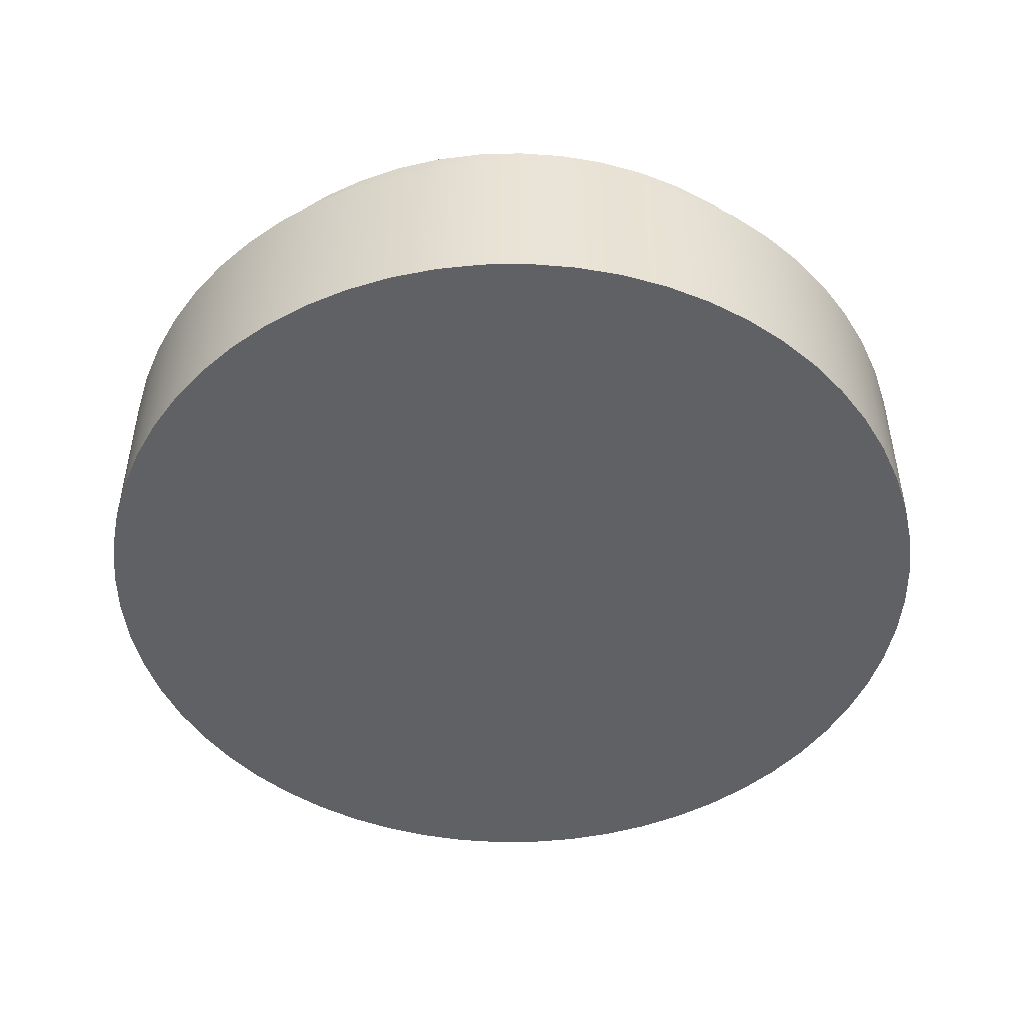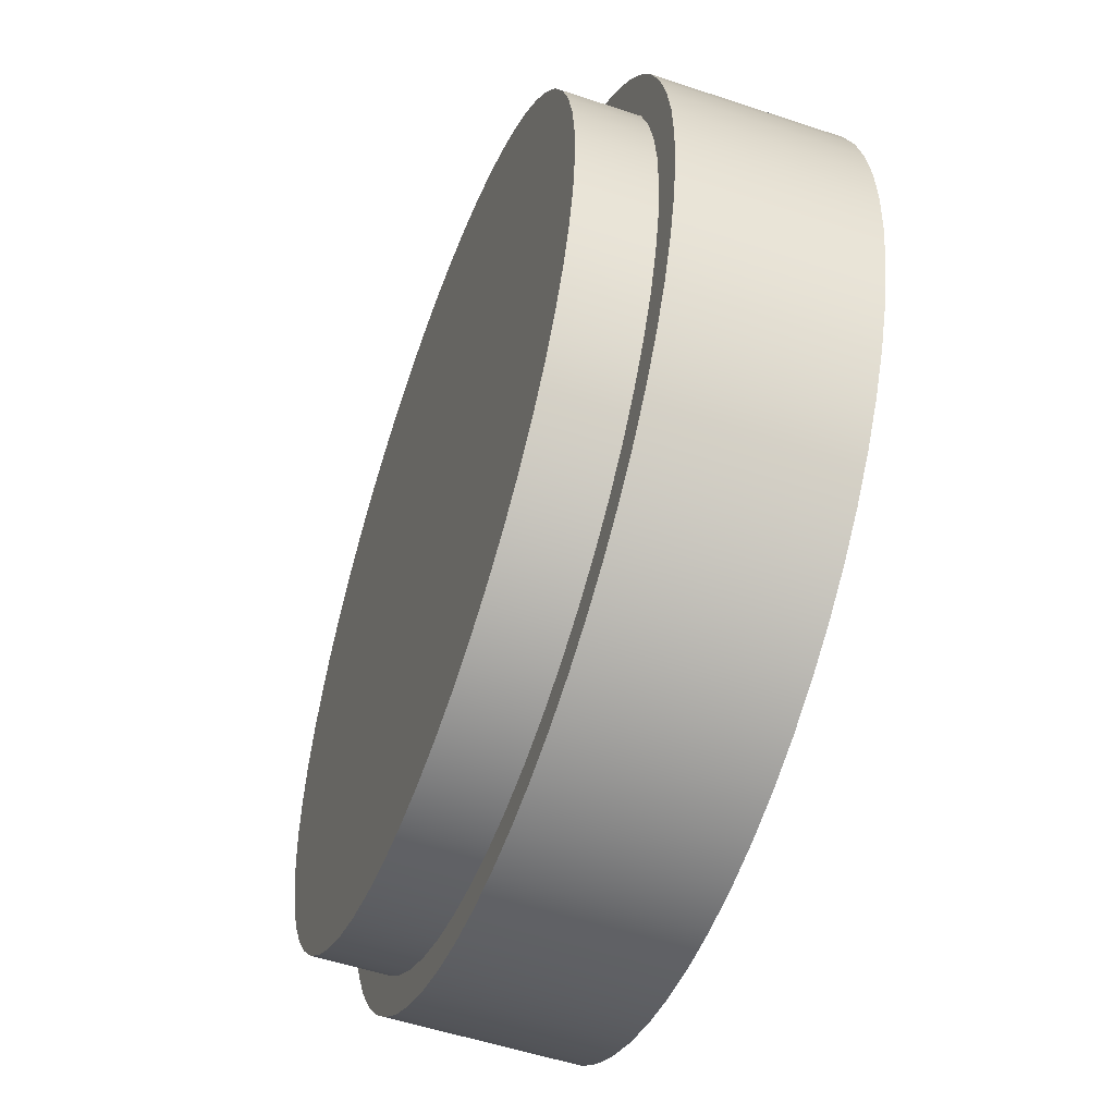
<metadata>
{"format":"obj","ext":"obj","renderer":"f3d","projection":"perspective","resolution":1024,"background":"white","views":[{"elev":-48.1,"azim":-170.3,"up":"+Y"},{"elev":-53.6,"azim":-109.6,"up":"+Z"}]}
</metadata>
<code>
v 0.55 0.35 -6.736e-17
v 0.5467 0.35 0.0605
v 0.5367 0.35 0.1203
v 0.5202 0.35 0.1786
v 0.4974 0.35 0.2347
v 0.4686 0.35 0.288
v 0.434 0.35 0.3378
v 0.3942 0.35 0.3835
v 0.3496 0.35 0.4246
v 0.3008 0.35 0.4604
v 0.2483 0.35 0.4907
v 0.1929 0.35 0.5151
v 0.135 0.35 0.5332
v 0.07554 0.35 0.5448
v 0.01515 0.35 0.5498
v -0.04542 0.35 0.5481
v -0.1054 0.35 0.5398
v -0.1642 0.35 0.5249
v -0.2209 0.35 0.5037
v -0.275 0.35 0.4763
v -0.3257 0.35 0.4432
v -0.3725 0.35 0.4046
v -0.4148 0.35 0.3612
v -0.452 0.35 0.3134
v -0.4837 0.35 0.2618
v -0.5096 0.35 0.207
v -0.5292 0.35 0.1497
v -0.5425 0.35 0.09053
v -0.5492 0.35 0.0303
v -0.5492 0.35 -0.0303
v -0.5425 0.35 -0.09053
v -0.5292 0.35 -0.1497
v -0.5096 0.35 -0.207
v -0.4837 0.35 -0.2618
v -0.452 0.35 -0.3134
v -0.4148 0.35 -0.3612
v -0.3725 0.35 -0.4046
v -0.3257 0.35 -0.4432
v -0.275 0.35 -0.4763
v -0.2209 0.35 -0.5037
v -0.1642 0.35 -0.5249
v -0.1054 0.35 -0.5398
v -0.04542 0.35 -0.5481
v 0.01515 0.35 -0.5498
v 0.07554 0.35 -0.5448
v 0.135 0.35 -0.5332
v 0.1929 0.35 -0.5151
v 0.2483 0.35 -0.4907
v 0.3008 0.35 -0.4604
v 0.3496 0.35 -0.4246
v 0.3942 0.35 -0.3835
v 0.434 0.35 -0.3378
v 0.4686 0.35 -0.288
v 0.4974 0.35 -0.2347
v 0.5202 0.35 -0.1786
v 0.5367 0.35 -0.1203
v 0.5467 0.35 -0.0605
v 0.55 0.25 -6.736e-17
v 0.5467 0.25 -0.0605
v 0.5367 0.25 -0.1203
v 0.5202 0.25 -0.1786
v 0.4974 0.25 -0.2347
v 0.4686 0.25 -0.288
v 0.434 0.25 -0.3378
v 0.3942 0.25 -0.3835
v 0.3496 0.25 -0.4246
v 0.3008 0.25 -0.4604
v 0.2483 0.25 -0.4907
v 0.1929 0.25 -0.5151
v 0.135 0.25 -0.5332
v 0.07554 0.25 -0.5448
v 0.01515 0.25 -0.5498
v -0.04542 0.25 -0.5481
v -0.1054 0.25 -0.5398
v -0.1642 0.25 -0.5249
v -0.2209 0.25 -0.5037
v -0.275 0.25 -0.4763
v -0.3257 0.25 -0.4432
v -0.3725 0.25 -0.4046
v -0.4148 0.25 -0.3612
v -0.452 0.25 -0.3134
v -0.4837 0.25 -0.2618
v -0.5096 0.25 -0.207
v -0.5292 0.25 -0.1497
v -0.5425 0.25 -0.09053
v -0.5492 0.25 -0.0303
v -0.5492 0.25 0.0303
v -0.5425 0.25 0.09053
v -0.5292 0.25 0.1497
v -0.5096 0.25 0.207
v -0.4837 0.25 0.2618
v -0.452 0.25 0.3134
v -0.4148 0.25 0.3612
v -0.3725 0.25 0.4046
v -0.3257 0.25 0.4432
v -0.275 0.25 0.4763
v -0.2209 0.25 0.5037
v -0.1642 0.25 0.5249
v -0.1054 0.25 0.5398
v -0.04542 0.25 0.5481
v 0.01515 0.25 0.5498
v 0.07554 0.25 0.5448
v 0.135 0.25 0.5332
v 0.1929 0.25 0.5151
v 0.2483 0.25 0.4907
v 0.3008 0.25 0.4604
v 0.3496 0.25 0.4246
v 0.3942 0.25 0.3835
v 0.434 0.25 0.3378
v 0.4686 0.25 0.288
v 0.4974 0.25 0.2347
v 0.5202 0.25 0.1786
v 0.5367 0.25 0.1203
v 0.5467 0.25 0.0605
v 0.55 0.25 -6.736e-17
v 0.55 0.35 -6.736e-17
v 0.55 0.35 -6.736e-17
v 0.5467 0.35 -0.0605
v 0.5367 0.35 -0.1203
v 0.5202 0.35 -0.1786
v 0.4974 0.35 -0.2347
v 0.4686 0.35 -0.288
v 0.434 0.35 -0.3378
v 0.3942 0.35 -0.3835
v 0.3496 0.35 -0.4246
v 0.3008 0.35 -0.4604
v 0.2483 0.35 -0.4907
v 0.1929 0.35 -0.5151
v 0.135 0.35 -0.5332
v 0.07554 0.35 -0.5448
v 0.01515 0.35 -0.5498
v -0.04542 0.35 -0.5481
v -0.1054 0.35 -0.5398
v -0.1642 0.35 -0.5249
v -0.2209 0.35 -0.5037
v -0.275 0.35 -0.4763
v -0.3257 0.35 -0.4432
v -0.3725 0.35 -0.4046
v -0.4148 0.35 -0.3612
v -0.452 0.35 -0.3134
v -0.4837 0.35 -0.2618
v -0.5096 0.35 -0.207
v -0.5292 0.35 -0.1497
v -0.5425 0.35 -0.09053
v -0.5492 0.35 -0.0303
v -0.5492 0.35 0.0303
v -0.5425 0.35 0.09053
v -0.5292 0.35 0.1497
v -0.5096 0.35 0.207
v -0.4837 0.35 0.2618
v -0.452 0.35 0.3134
v -0.4148 0.35 0.3612
v -0.3725 0.35 0.4046
v -0.3257 0.35 0.4432
v -0.275 0.35 0.4763
v -0.2209 0.35 0.5037
v -0.1642 0.35 0.5249
v -0.1054 0.35 0.5398
v -0.04542 0.35 0.5481
v 0.01515 0.35 0.5498
v 0.07554 0.35 0.5448
v 0.135 0.35 0.5332
v 0.1929 0.35 0.5151
v 0.2483 0.35 0.4907
v 0.3008 0.35 0.4604
v 0.3496 0.35 0.4246
v 0.3942 0.35 0.3835
v 0.434 0.35 0.3378
v 0.4686 0.35 0.288
v 0.4974 0.35 0.2347
v 0.5202 0.35 0.1786
v 0.5367 0.35 0.1203
v 0.5467 0.35 0.0605
v -0.6 0.25 7.348e-17
v -0.5967 0.25 -0.06272
v -0.5869 0.25 -0.1247
v -0.5706 0.25 -0.1854
v -0.5481 0.25 -0.244
v -0.5196 0.25 -0.3
v -0.4854 0.25 -0.3527
v -0.4459 0.25 -0.4015
v -0.4015 0.25 -0.4459
v -0.3527 0.25 -0.4854
v -0.3 0.25 -0.5196
v -0.244 0.25 -0.5481
v -0.1854 0.25 -0.5706
v -0.1247 0.25 -0.5869
v -0.06272 0.25 -0.5967
v 3.674e-17 0.25 -0.6
v 0.06272 0.25 -0.5967
v 0.1247 0.25 -0.5869
v 0.1854 0.25 -0.5706
v 0.244 0.25 -0.5481
v 0.3 0.25 -0.5196
v 0.3527 0.25 -0.4854
v 0.4015 0.25 -0.4459
v 0.4459 0.25 -0.4015
v 0.4854 0.25 -0.3527
v 0.5196 0.25 -0.3
v 0.5481 0.25 -0.244
v 0.5706 0.25 -0.1854
v 0.5869 0.25 -0.1247
v 0.5967 0.25 -0.06272
v 0.6 0.25 0
v 0.5967 0.25 0.06272
v 0.5869 0.25 0.1247
v 0.5706 0.25 0.1854
v 0.5481 0.25 0.244
v 0.5196 0.25 0.3
v 0.4854 0.25 0.3527
v 0.4459 0.25 0.4015
v 0.4015 0.25 0.4459
v 0.3527 0.25 0.4854
v 0.3 0.25 0.5196
v 0.244 0.25 0.5481
v 0.1854 0.25 0.5706
v 0.1247 0.25 0.5869
v 0.06272 0.25 0.5967
v 3.674e-17 0.25 0.6
v -0.06272 0.25 0.5967
v -0.1247 0.25 0.5869
v -0.1854 0.25 0.5706
v -0.244 0.25 0.5481
v -0.3 0.25 0.5196
v -0.3527 0.25 0.4854
v -0.4015 0.25 0.4459
v -0.4459 0.25 0.4015
v -0.4854 0.25 0.3527
v -0.5196 0.25 0.3
v -0.5481 0.25 0.244
v -0.5706 0.25 0.1854
v -0.5869 0.25 0.1247
v -0.5967 0.25 0.06272
v -0.6 0 7.348e-17
v -0.5967 0 0.06272
v -0.5869 0 0.1247
v -0.5706 0 0.1854
v -0.5481 0 0.244
v -0.5196 0 0.3
v -0.4854 0 0.3527
v -0.4459 0 0.4015
v -0.4015 0 0.4459
v -0.3527 0 0.4854
v -0.3 0 0.5196
v -0.244 0 0.5481
v -0.1854 0 0.5706
v -0.1247 0 0.5869
v -0.06272 0 0.5967
v 3.674e-17 0 0.6
v 0.06272 0 0.5967
v 0.1247 0 0.5869
v 0.1854 0 0.5706
v 0.244 0 0.5481
v 0.3 0 0.5196
v 0.3527 0 0.4854
v 0.4015 0 0.4459
v 0.4459 0 0.4015
v 0.4854 0 0.3527
v 0.5196 0 0.3
v 0.5481 0 0.244
v 0.5706 0 0.1854
v 0.5869 0 0.1247
v 0.5967 0 0.06272
v 0.6 0 0
v 0.5967 0 -0.06272
v 0.5869 0 -0.1247
v 0.5706 0 -0.1854
v 0.5481 0 -0.244
v 0.5196 0 -0.3
v 0.4854 0 -0.3527
v 0.4459 0 -0.4015
v 0.4015 0 -0.4459
v 0.3527 0 -0.4854
v 0.3 0 -0.5196
v 0.244 0 -0.5481
v 0.1854 0 -0.5706
v 0.1247 0 -0.5869
v 0.06272 0 -0.5967
v 3.674e-17 0 -0.6
v -0.06272 0 -0.5967
v -0.1247 0 -0.5869
v -0.1854 0 -0.5706
v -0.244 0 -0.5481
v -0.3 0 -0.5196
v -0.3527 0 -0.4854
v -0.4015 0 -0.4459
v -0.4459 0 -0.4015
v -0.4854 0 -0.3527
v -0.5196 0 -0.3
v -0.5481 0 -0.244
v -0.5706 0 -0.1854
v -0.5869 0 -0.1247
v -0.5967 0 -0.06272
v -0.6 0 7.348e-17
v -0.6 0.25 7.348e-17
v 0.55 0.25 -6.736e-17
v 0.5467 0.25 0.0605
v 0.5367 0.25 0.1203
v 0.5202 0.25 0.1786
v 0.4974 0.25 0.2347
v 0.4686 0.25 0.288
v 0.434 0.25 0.3378
v 0.3942 0.25 0.3835
v 0.3496 0.25 0.4246
v 0.3008 0.25 0.4604
v 0.2483 0.25 0.4907
v 0.1929 0.25 0.5151
v 0.135 0.25 0.5332
v 0.07554 0.25 0.5448
v 0.01515 0.25 0.5498
v -0.04542 0.25 0.5481
v -0.1054 0.25 0.5398
v -0.1642 0.25 0.5249
v -0.2209 0.25 0.5037
v -0.275 0.25 0.4763
v -0.3257 0.25 0.4432
v -0.3725 0.25 0.4046
v -0.4148 0.25 0.3612
v -0.452 0.25 0.3134
v -0.4837 0.25 0.2618
v -0.5096 0.25 0.207
v -0.5292 0.25 0.1497
v -0.5425 0.25 0.09053
v -0.5492 0.25 0.0303
v -0.5492 0.25 -0.0303
v -0.5425 0.25 -0.09053
v -0.5292 0.25 -0.1497
v -0.5096 0.25 -0.207
v -0.4837 0.25 -0.2618
v -0.452 0.25 -0.3134
v -0.4148 0.25 -0.3612
v -0.3725 0.25 -0.4046
v -0.3257 0.25 -0.4432
v -0.275 0.25 -0.4763
v -0.2209 0.25 -0.5037
v -0.1642 0.25 -0.5249
v -0.1054 0.25 -0.5398
v -0.04542 0.25 -0.5481
v 0.01515 0.25 -0.5498
v 0.07554 0.25 -0.5448
v 0.135 0.25 -0.5332
v 0.1929 0.25 -0.5151
v 0.2483 0.25 -0.4907
v 0.3008 0.25 -0.4604
v 0.3496 0.25 -0.4246
v 0.3942 0.25 -0.3835
v 0.434 0.25 -0.3378
v 0.4686 0.25 -0.288
v 0.4974 0.25 -0.2347
v 0.5202 0.25 -0.1786
v 0.5367 0.25 -0.1203
v 0.5467 0.25 -0.0605
v -0.6 0.25 7.348e-17
v -0.5967 0.25 0.06272
v -0.5869 0.25 0.1247
v -0.5706 0.25 0.1854
v -0.5481 0.25 0.244
v -0.5196 0.25 0.3
v -0.4854 0.25 0.3527
v -0.4459 0.25 0.4015
v -0.4015 0.25 0.4459
v -0.3527 0.25 0.4854
v -0.3 0.25 0.5196
v -0.244 0.25 0.5481
v -0.1854 0.25 0.5706
v -0.1247 0.25 0.5869
v -0.06272 0.25 0.5967
v 3.674e-17 0.25 0.6
v 0.06272 0.25 0.5967
v 0.1247 0.25 0.5869
v 0.1854 0.25 0.5706
v 0.244 0.25 0.5481
v 0.3 0.25 0.5196
v 0.3527 0.25 0.4854
v 0.4015 0.25 0.4459
v 0.4459 0.25 0.4015
v 0.4854 0.25 0.3527
v 0.5196 0.25 0.3
v 0.5481 0.25 0.244
v 0.5706 0.25 0.1854
v 0.5869 0.25 0.1247
v 0.5967 0.25 0.06272
v 0.6 0.25 0
v 0.5967 0.25 -0.06272
v 0.5869 0.25 -0.1247
v 0.5706 0.25 -0.1854
v 0.5481 0.25 -0.244
v 0.5196 0.25 -0.3
v 0.4854 0.25 -0.3527
v 0.4459 0.25 -0.4015
v 0.4015 0.25 -0.4459
v 0.3527 0.25 -0.4854
v 0.3 0.25 -0.5196
v 0.244 0.25 -0.5481
v 0.1854 0.25 -0.5706
v 0.1247 0.25 -0.5869
v 0.06272 0.25 -0.5967
v 3.674e-17 0.25 -0.6
v -0.06272 0.25 -0.5967
v -0.1247 0.25 -0.5869
v -0.1854 0.25 -0.5706
v -0.244 0.25 -0.5481
v -0.3 0.25 -0.5196
v -0.3527 0.25 -0.4854
v -0.4015 0.25 -0.4459
v -0.4459 0.25 -0.4015
v -0.4854 0.25 -0.3527
v -0.5196 0.25 -0.3
v -0.5481 0.25 -0.244
v -0.5706 0.25 -0.1854
v -0.5869 0.25 -0.1247
v -0.5967 0.25 -0.06272
v -0.6 0 7.348e-17
v -0.5967 0 -0.06272
v -0.5869 0 -0.1247
v -0.5706 0 -0.1854
v -0.5481 0 -0.244
v -0.5196 0 -0.3
v -0.4854 0 -0.3527
v -0.4459 0 -0.4015
v -0.4015 0 -0.4459
v -0.3527 0 -0.4854
v -0.3 0 -0.5196
v -0.244 0 -0.5481
v -0.1854 0 -0.5706
v -0.1247 0 -0.5869
v -0.06272 0 -0.5967
v 3.674e-17 0 -0.6
v 0.06272 0 -0.5967
v 0.1247 0 -0.5869
v 0.1854 0 -0.5706
v 0.244 0 -0.5481
v 0.3 0 -0.5196
v 0.3527 0 -0.4854
v 0.4015 0 -0.4459
v 0.4459 0 -0.4015
v 0.4854 0 -0.3527
v 0.5196 0 -0.3
v 0.5481 0 -0.244
v 0.5706 0 -0.1854
v 0.5869 0 -0.1247
v 0.5967 0 -0.06272
v 0.6 0 0
v 0.5967 0 0.06272
v 0.5869 0 0.1247
v 0.5706 0 0.1854
v 0.5481 0 0.244
v 0.5196 0 0.3
v 0.4854 0 0.3527
v 0.4459 0 0.4015
v 0.4015 0 0.4459
v 0.3527 0 0.4854
v 0.3 0 0.5196
v 0.244 0 0.5481
v 0.1854 0 0.5706
v 0.1247 0 0.5869
v 0.06272 0 0.5967
v 3.674e-17 0 0.6
v -0.06272 0 0.5967
v -0.1247 0 0.5869
v -0.1854 0 0.5706
v -0.244 0 0.5481
v -0.3 0 0.5196
v -0.3527 0 0.4854
v -0.4015 0 0.4459
v -0.4459 0 0.4015
v -0.4854 0 0.3527
v -0.5196 0 0.3
v -0.5481 0 0.244
v -0.5706 0 0.1854
v -0.5869 0 0.1247
v -0.5967 0 0.06272
g 028481cc-e2a2-11ea-bef6-54bf646e7e1f
f 2 114 1
f 1 114 115
f 116 58 57
f 57 58 59
f 57 59 56
f 56 59 60
f 56 60 55
f 55 60 61
f 55 61 54
f 54 61 62
f 54 62 53
f 53 62 63
f 53 63 52
f 52 63 64
f 52 64 51
f 51 64 65
f 51 65 50
f 50 65 66
f 50 66 49
f 49 66 67
f 49 67 48
f 48 67 68
f 48 68 47
f 47 68 69
f 47 69 46
f 46 69 70
f 46 70 45
f 45 70 71
f 45 71 44
f 44 71 72
f 44 72 43
f 43 72 73
f 43 73 42
f 42 73 74
f 42 74 41
f 41 74 75
f 41 75 40
f 40 75 76
f 40 76 39
f 39 76 77
f 39 77 38
f 38 77 78
f 38 78 37
f 37 78 79
f 37 79 36
f 36 79 80
f 36 80 35
f 35 80 81
f 35 81 34
f 34 81 82
f 34 82 33
f 33 82 83
f 33 83 32
f 32 83 84
f 32 84 31
f 31 84 85
f 31 85 30
f 30 85 86
f 30 86 29
f 29 86 87
f 29 87 28
f 28 87 88
f 28 88 27
f 27 88 89
f 27 89 26
f 26 89 90
f 26 90 25
f 25 90 91
f 25 91 24
f 24 91 92
f 24 92 23
f 23 92 93
f 23 93 22
f 22 93 94
f 22 94 21
f 21 94 95
f 21 95 20
f 20 95 96
f 20 96 19
f 19 96 97
f 19 97 18
f 18 97 98
f 18 98 17
f 17 98 99
f 17 99 16
f 16 99 100
f 16 100 15
f 15 100 101
f 15 101 14
f 14 101 102
f 14 102 13
f 13 102 103
f 13 103 12
f 12 103 104
f 12 104 11
f 11 104 105
f 11 105 10
f 10 105 106
f 10 106 9
f 9 106 107
f 9 107 8
f 8 107 108
f 8 108 7
f 7 108 109
f 7 109 6
f 6 109 110
f 6 110 5
f 5 110 111
f 5 111 4
f 4 111 112
f 4 112 3
f 3 112 113
f 3 113 2
f 2 113 114
g 028d0d40-e2a2-11ea-ac32-54bf646e7e1f
f 118 145 117
f 117 145 146
f 117 146 173
f 173 146 147
f 173 147 172
f 172 147 148
f 172 148 171
f 171 148 149
f 171 149 170
f 170 149 150
f 170 150 169
f 169 150 151
f 169 151 168
f 168 151 152
f 168 152 167
f 167 152 153
f 167 153 166
f 166 153 154
f 166 154 165
f 165 154 155
f 165 155 164
f 164 155 156
f 164 156 163
f 163 156 157
f 163 157 162
f 162 157 158
f 162 158 161
f 161 158 159
f 161 159 160
f 145 118 144
f 144 118 119
f 144 119 143
f 143 119 120
f 143 120 142
f 142 120 121
f 142 121 141
f 141 121 122
f 141 122 140
f 140 122 123
f 140 123 139
f 139 123 124
f 139 124 138
f 138 124 125
f 138 125 137
f 137 125 126
f 137 126 136
f 136 126 127
f 136 127 135
f 135 127 128
f 135 128 134
f 134 128 129
f 134 129 133
f 133 129 130
f 133 130 132
f 132 130 131
g 01f5d7b8-e2a2-11ea-8b1b-54bf646e7e1f
f 175 293 174
f 174 293 294
f 295 234 233
f 233 234 235
f 233 235 232
f 232 235 236
f 232 236 231
f 231 236 237
f 231 237 230
f 230 237 238
f 230 238 229
f 229 238 239
f 229 239 228
f 228 239 240
f 228 240 227
f 227 240 241
f 227 241 226
f 226 241 242
f 226 242 225
f 225 242 243
f 225 243 224
f 224 243 244
f 224 244 223
f 223 244 245
f 223 245 222
f 222 245 246
f 222 246 221
f 221 246 247
f 221 247 220
f 220 247 248
f 220 248 219
f 219 248 249
f 219 249 218
f 218 249 250
f 218 250 217
f 217 250 251
f 217 251 216
f 216 251 252
f 216 252 215
f 215 252 253
f 215 253 214
f 214 253 254
f 214 254 213
f 213 254 255
f 213 255 212
f 212 255 256
f 212 256 211
f 211 256 257
f 211 257 210
f 210 257 258
f 210 258 209
f 209 258 259
f 209 259 208
f 208 259 260
f 208 260 207
f 207 260 261
f 207 261 206
f 206 261 262
f 206 262 205
f 205 262 263
f 205 263 204
f 204 263 264
f 204 264 203
f 203 264 265
f 203 265 202
f 202 265 266
f 202 266 201
f 201 266 267
f 201 267 200
f 200 267 268
f 200 268 199
f 199 268 269
f 199 269 198
f 198 269 270
f 198 270 197
f 197 270 271
f 197 271 196
f 196 271 272
f 196 272 195
f 195 272 273
f 195 273 194
f 194 273 274
f 194 274 193
f 193 274 275
f 193 275 192
f 192 275 276
f 192 276 191
f 191 276 277
f 191 277 190
f 190 277 278
f 190 278 189
f 189 278 279
f 189 279 188
f 188 279 280
f 188 280 187
f 187 280 281
f 187 281 186
f 186 281 282
f 186 282 185
f 185 282 283
f 185 283 184
f 184 283 284
f 184 284 183
f 183 284 285
f 183 285 182
f 182 285 286
f 182 286 181
f 181 286 287
f 181 287 180
f 180 287 288
f 180 288 179
f 179 288 289
f 179 289 178
f 178 289 290
f 178 290 177
f 177 290 291
f 177 291 176
f 176 291 292
f 176 292 175
f 175 292 293
g 01ff266e-e2a2-11ea-9c97-54bf646e7e1f
f 297 382 296
f 296 382 383
f 296 383 384
f 382 297 381
f 381 297 298
f 381 298 380
f 380 298 299
f 380 299 379
f 379 299 300
f 379 300 378
f 378 300 301
f 378 301 377
f 377 301 302
f 377 302 376
f 376 302 303
f 376 303 375
f 375 303 304
f 375 304 374
f 374 304 305
f 374 305 373
f 373 305 306
f 373 306 372
f 372 306 307
f 372 307 371
f 371 307 308
f 371 308 370
f 370 308 309
f 370 309 369
f 369 309 310
f 369 310 368
f 368 310 311
f 368 311 367
f 367 311 312
f 367 312 366
f 366 312 313
f 366 313 365
f 365 313 314
f 365 314 364
f 364 314 315
f 364 315 363
f 363 315 362
f 362 315 316
f 362 316 361
f 361 316 317
f 361 317 360
f 360 317 318
f 360 318 359
f 359 318 319
f 359 319 358
f 358 319 320
f 358 320 357
f 357 320 321
f 357 321 356
f 356 321 322
f 356 322 355
f 355 322 323
f 355 323 354
f 354 323 324
f 354 324 353
f 353 324 325
f 353 325 412
f 412 325 326
f 412 326 411
f 411 326 327
f 411 327 410
f 410 327 328
f 410 328 409
f 409 328 329
f 409 329 408
f 408 329 330
f 408 330 407
f 407 330 331
f 407 331 406
f 406 331 332
f 406 332 405
f 405 332 333
f 405 333 404
f 404 333 334
f 404 334 403
f 403 334 402
f 402 334 335
f 402 335 401
f 401 335 336
f 401 336 400
f 400 336 337
f 400 337 399
f 399 337 338
f 399 338 398
f 398 338 339
f 398 339 397
f 397 339 340
f 397 340 396
f 396 340 341
f 396 341 395
f 395 341 342
f 395 342 394
f 394 342 343
f 394 343 393
f 393 343 344
f 393 344 392
f 392 344 345
f 392 345 391
f 391 345 346
f 391 346 390
f 390 346 347
f 390 347 389
f 389 347 348
f 389 348 388
f 388 348 349
f 388 349 387
f 387 349 350
f 387 350 386
f 386 350 351
f 386 351 385
f 385 351 352
f 385 352 384
f 384 352 296
g 020b344a-e2a2-11ea-8b7c-54bf646e7e1f
f 414 442 413
f 413 442 443
f 413 443 472
f 472 443 444
f 472 444 471
f 471 444 445
f 471 445 470
f 470 445 446
f 470 446 469
f 469 446 447
f 469 447 468
f 468 447 448
f 468 448 467
f 467 448 449
f 467 449 466
f 466 449 450
f 466 450 465
f 465 450 451
f 465 451 464
f 464 451 452
f 464 452 463
f 463 452 453
f 463 453 462
f 462 453 454
f 462 454 461
f 461 454 455
f 461 455 460
f 460 455 456
f 460 456 459
f 459 456 457
f 459 457 458
f 442 414 441
f 441 414 415
f 441 415 440
f 440 415 416
f 440 416 439
f 439 416 417
f 439 417 438
f 438 417 418
f 438 418 437
f 437 418 419
f 437 419 436
f 436 419 420
f 436 420 435
f 435 420 421
f 435 421 434
f 434 421 422
f 434 422 433
f 433 422 423
f 433 423 432
f 432 423 424
f 432 424 431
f 431 424 425
f 431 425 430
f 430 425 426
f 430 426 429
f 429 426 427
f 429 427 428

</code>
